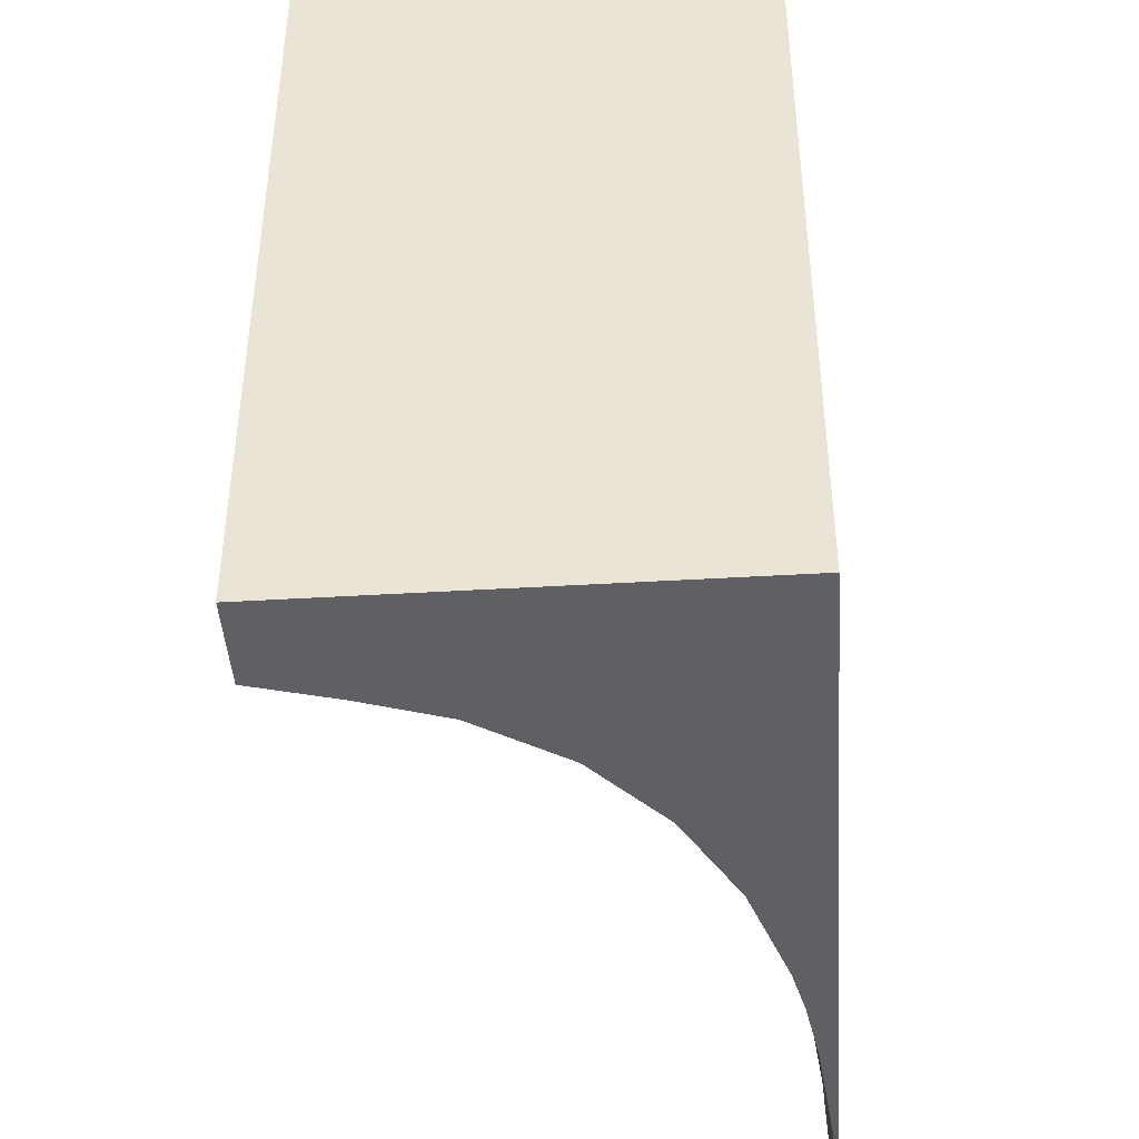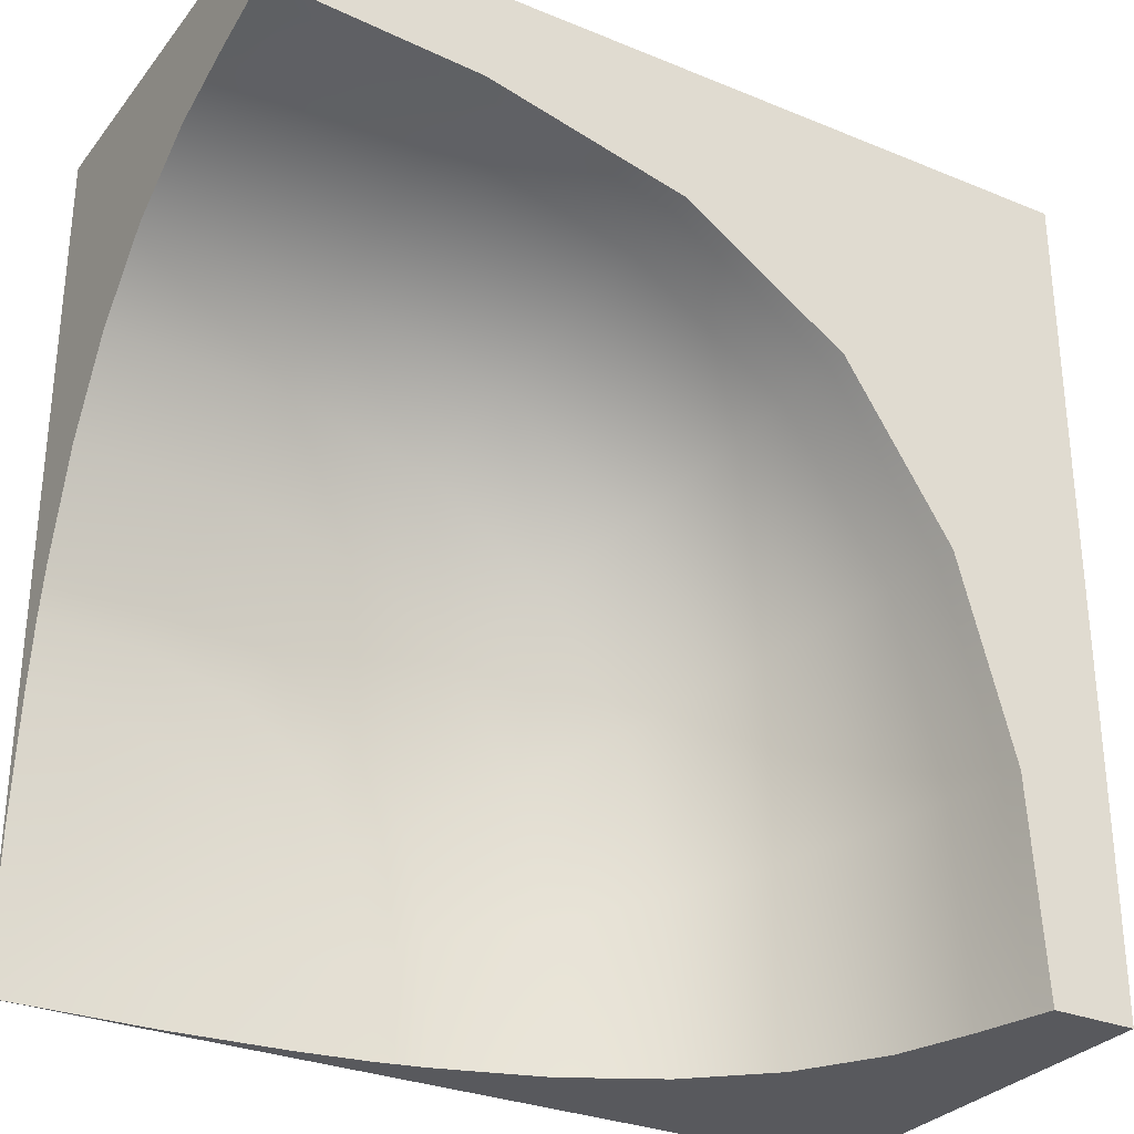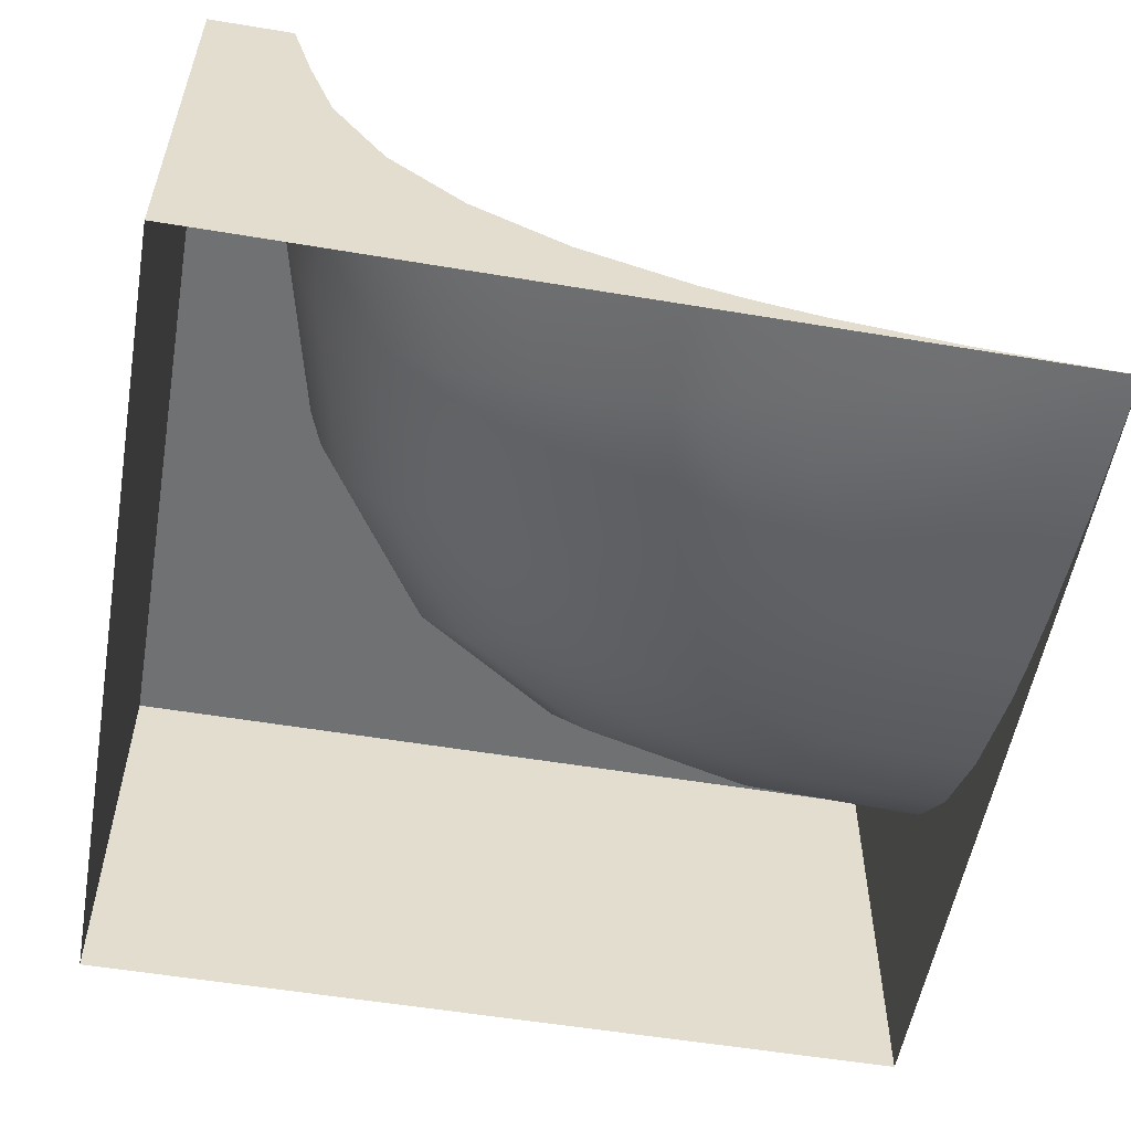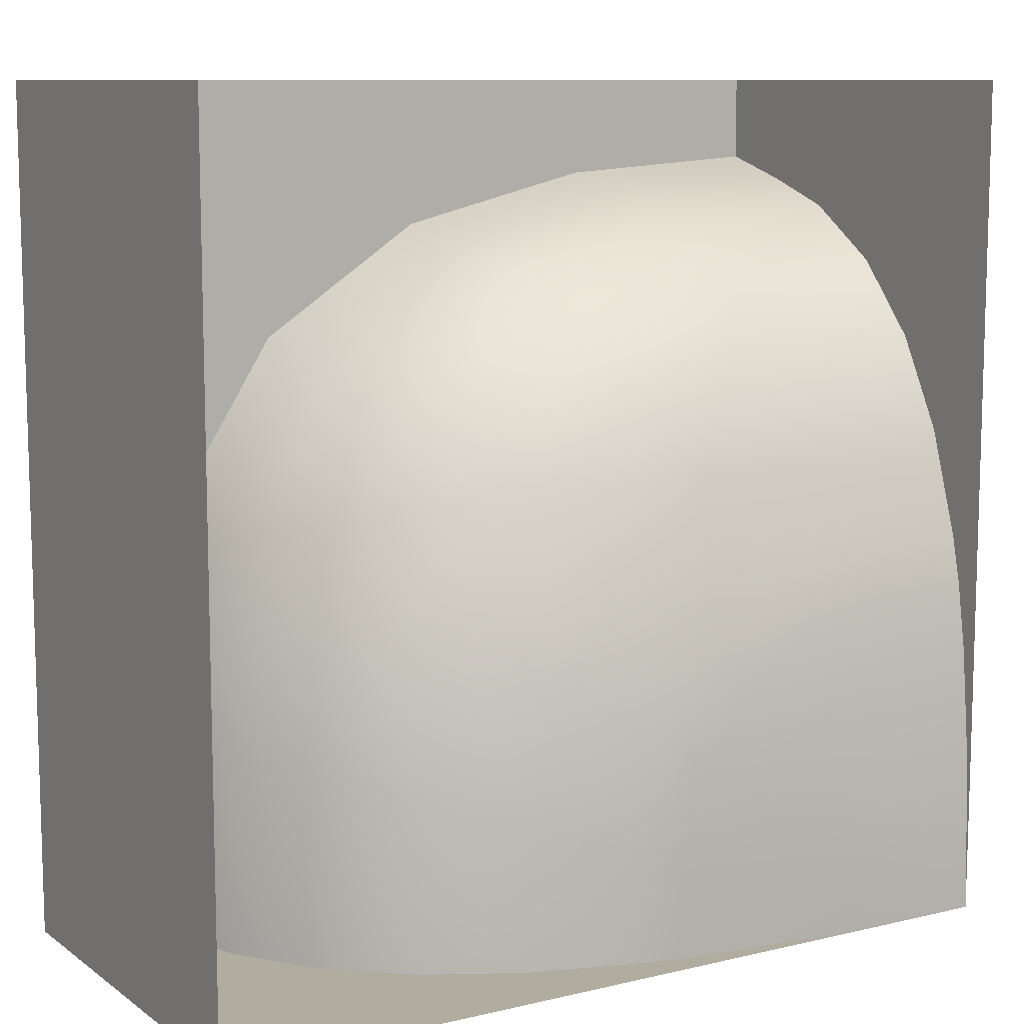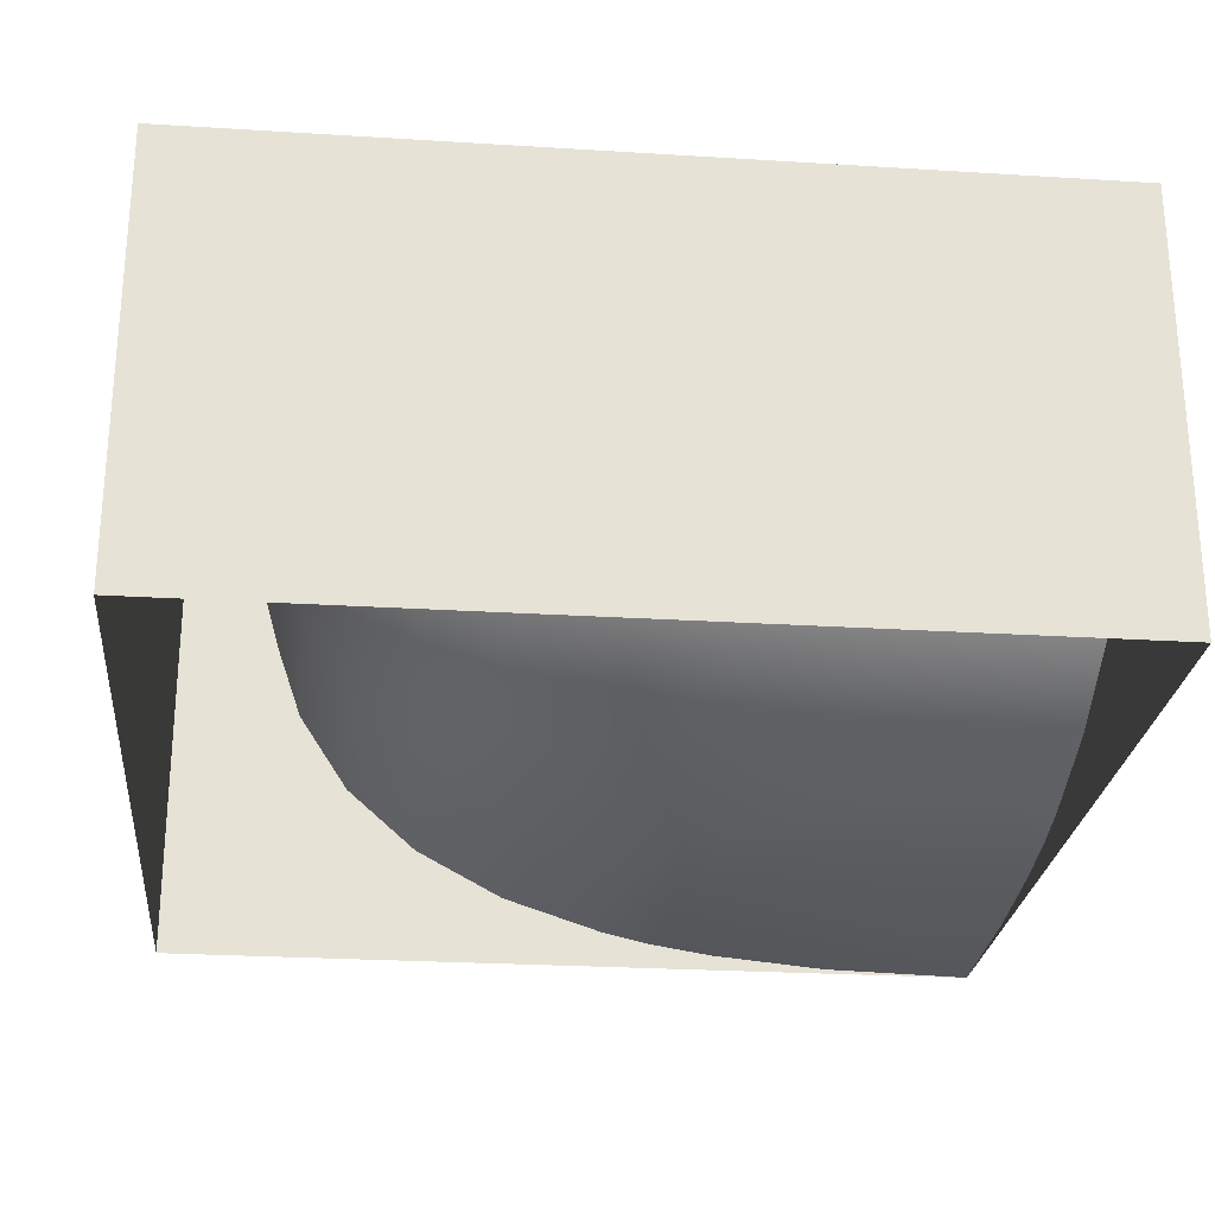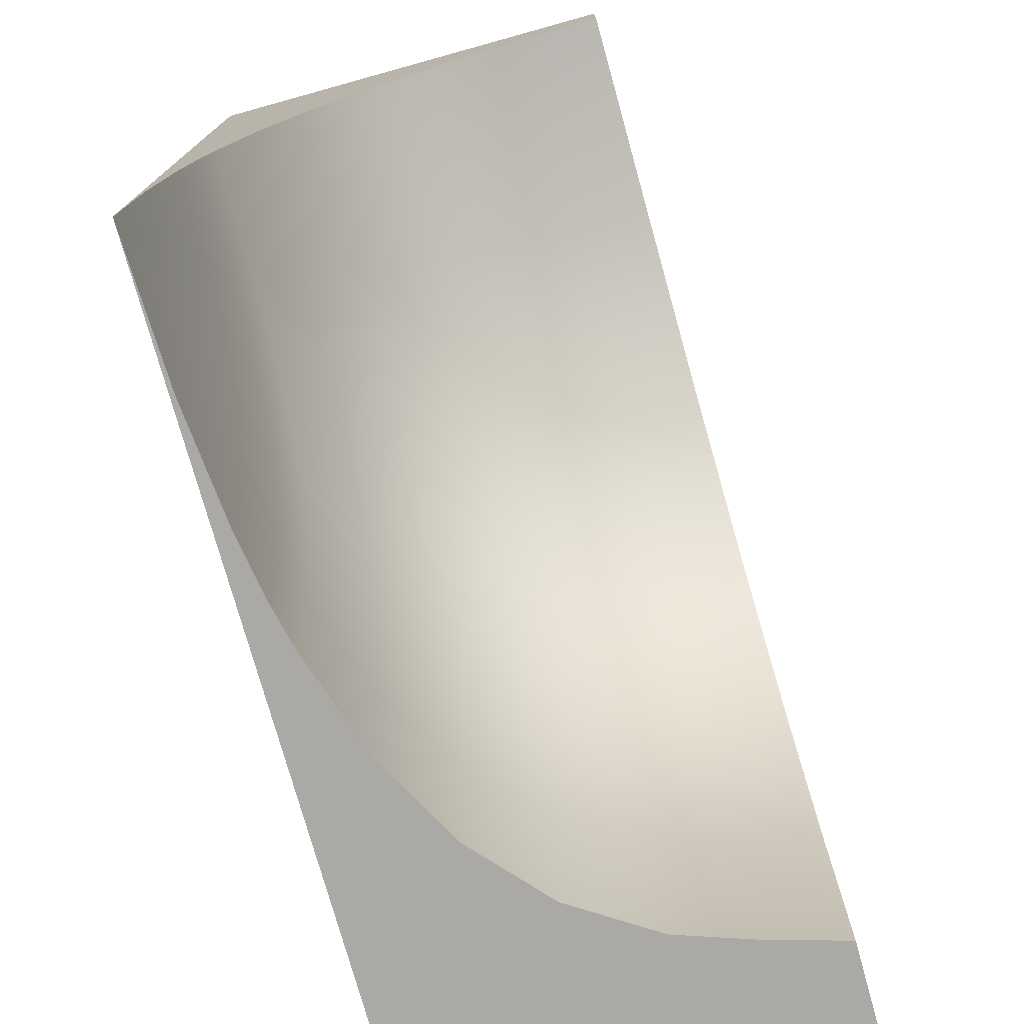
<metadata>
{"format":"obj","ext":"obj","renderer":"f3d","projection":"perspective","resolution":1024,"background":"white","views":[{"elev":-43.9,"azim":-86.0,"up":"+Z"},{"elev":-30.0,"azim":149.1,"up":"+Z"},{"elev":-55.2,"azim":80.0,"up":"+Y"},{"elev":9.9,"azim":-31.1,"up":"+Z"},{"elev":-25.6,"azim":-5.7,"up":"+Y"},{"elev":-75.5,"azim":105.5,"up":"+Z"}]}
</metadata>
<code>
g default
v -40 2.5e-05 48
v -22 0.005693 48
v -40 10 48
v -38.85 6.374 48
v -37.58 4.427 48
v -35.82 2.866 48
v -33.63 1.692 48
v -31.11 0.8776 48
v -28.4 0.3724 48
v -25.59 0.1102 48
v -39.48 8.187 48
v -30 0.625 48
v -42 2e-06 48
v -42 10 48
v -22 10 66
v -22 5e-06 66
v -22 6.374 64.85
v -22 4.427 63.58
v -22 2.866 61.82
v -22 1.692 59.63
v -22 0.8776 57.11
v -22 0.3724 54.4
v -22 0.1102 51.59
v -22 8.187 65.48
v -22 0.625 56
v -22.01 10 68
v -22 -0 68
v -25.55 0.1102 49.05
v -25.31 0.1102 50.01
v -24.79 0.1102 50.79
v -24.01 0.1102 51.31
v -23.05 0.1102 51.55
v -28.33 0.3724 49.8
v -27.89 0.3724 51.51
v -26.94 0.3724 52.94
v -25.51 0.3724 53.9
v -23.8 0.3724 54.33
v -29.91 0.625 50.3
v -29.37 0.625 52.45
v -28.2 0.625 54.2
v -26.45 0.625 55.37
v -24.3 0.625 55.91
v -31.01 0.8776 50.73
v -30.39 0.8776 53.17
v -29.1 0.8776 55.1
v -27.17 0.8776 56.39
v -24.73 0.8776 57.01
v -33.49 1.692 51.37
v -32.71 1.692 54.48
v -31.02 1.692 57.02
v -28.48 1.692 58.71
v -25.37 1.692 59.49
v -35.66 2.866 52
v -34.73 2.866 55.7
v -32.72 2.866 58.72
v -29.7 2.866 60.73
v -26 2.866 61.66
v -37.4 4.427 52.51
v -36.35 4.427 56.69
v -34.08 4.427 60.08
v -30.69 4.427 62.35
v -26.51 4.427 63.4
v -38.66 6.374 52.87
v -37.52 6.374 57.39
v -35.07 6.374 61.07
v -31.39 6.374 63.52
v -26.87 6.374 64.66
v -39.28 8.187 53.02
v -38.1 8.187 57.71
v -35.54 8.187 61.54
v -31.71 8.187 64.1
v -27.02 8.187 65.28
v -27.08 10 65.67
v -31.9 10 64.5
v -35.86 10 61.88
v -38.41 10 57.85
v -39.71 10 53.07
v -42 10 53.07
v -42 10 57.85
v -42 10 61.88
v -27.08 10 68
v -31.9 10 68
v -35.86 10 68
v -42 10 68
v -22 -0 65.48
v -22 0 64.85
v -22 -1e-06 63.58
v -22 -1e-06 61.82
v -22 -1e-06 59.63
v -22 0 57.11
v -22 2e-06 56
v -22 -1e-06 54.4
v -22 -3e-06 51.59
v -38.85 1.3e-05 48
v -37.58 -6e-06 48
v -35.82 -2.2e-05 48
v -33.63 -3.3e-05 48
v -31.11 -4.2e-05 48
v -30 -4.4e-05 48
v -28.4 -4.7e-05 48
v -25.59 -4.9e-05 48
v -39.48 3.2e-05 48
v -42 -0 53.07
v -42 -5e-06 57.85
v -42 3e-06 61.88
v -42 2e-06 68
v -27.08 -2e-06 68
v -31.9 2e-06 68
v -35.86 3e-06 68
v -22 9.547 65.87
v -27.06 9.547 65.57
v -31.85 9.547 64.4
v -35.78 9.547 61.79
v -38.33 9.547 57.82
v -39.6 9.547 53.06
v -39.87 9.547 48
v -22 9.547 66
v -22.01 9.54 68
v -40 9.547 48
v -42 9.547 48
v -42 9.547 53.07
v -42 9.547 57.85
v -42 9.547 61.88
v -42 9.547 68
v -35.86 9.547 68
v -31.9 9.547 68
v -27.08 9.547 68
v -40.28 10 53.07
v -27.08 10 66.25
v -31.9 10 65.2
v -39.13 10 57.85
v -36.59 10 61.88
v -35.86 10 62.61
v -36.29 10 62.3
v -22 10 66.5
v -40.5 10 48
v -38.98 10 57.85
v -22 9.545 66.5
v -22 3e-06 66.5
v -40.5 9.547 48
v -40.5 1.9e-05 48
g Quater_LRG_Bowl
f 136 140 120 14
f 117 138 139 16
f 2 32 23
f 2 10 28
f 2 28 29
f 2 29 30
f 2 30 31
f 2 31 32
f 32 37 22 23
f 10 9 33 28
f 28 33 34 29
f 29 34 35 30
f 30 35 36 31
f 31 36 37 32
f 37 42 25 22
f 9 12 38 33
f 33 38 39 34
f 34 39 40 35
f 35 40 41 36
f 36 41 42 37
f 42 47 21 25
f 12 8 43 38
f 38 43 44 39
f 39 44 45 40
f 40 45 46 41
f 41 46 47 42
f 47 52 20 21
f 8 7 48 43
f 43 48 49 44
f 44 49 50 45
f 45 50 51 46
f 46 51 52 47
f 52 57 19 20
f 7 6 53 48
f 48 53 54 49
f 49 54 55 50
f 50 55 56 51
f 51 56 57 52
f 57 62 18 19
f 6 5 58 53
f 53 58 59 54
f 54 59 60 55
f 55 60 61 56
f 56 61 62 57
f 62 67 17 18
f 5 4 63 58
f 58 63 64 59
f 59 64 65 60
f 60 65 66 61
f 61 66 67 62
f 67 72 24 17
f 4 11 68 63
f 63 68 69 64
f 64 69 70 65
f 65 70 71 66
f 66 71 72 67
f 73 15 110 111
f 74 73 111 112
f 75 74 112 113
f 113 114 76 75
f 114 115 77 76
f 115 116 3 77
f 128 136 14 78
f 137 128 78 79 131
f 132 137 131 79 80
f 135 129 81 26
f 129 130 82 81
f 130 133 83 82
f 134 132 80 84
f 83 133 134 84
f 24 110 117 16 85
f 17 24 85 86
f 18 17 86 87
f 19 18 87 88
f 20 19 88 89
f 21 20 89 90
f 25 21 90 91
f 23 22 92 93
f 2 23 93
f 22 25 91 92
f 4 5 95 94
f 5 6 96 95
f 6 7 97 96
f 7 8 98 97
f 8 12 99 98
f 9 10 101 100
f 10 2 101
f 11 4 94 102
f 12 9 100 99
f 3 116 119
f 78 14 120 121
f 79 78 121 122
f 80 79 122 123
f 84 80 123 124
f 26 81 127 118
f 81 82 126 127
f 82 83 125 126
f 83 84 124 125
f 111 110 24 72
f 112 111 72 71
f 113 112 71 70
f 114 113 70 69
f 115 114 69 68
f 11 116 115 68
f 117 110 15
f 15 135 138 117
f 119 116 11 102 1
f 140 141 13 120
f 121 120 13 103
f 122 121 103 104
f 123 122 104 105
f 124 123 105 106
f 125 124 106 109
f 126 125 109 108
f 127 126 108 107
f 118 127 107 27
f 15 73 129 135
f 73 74 130 129
f 74 75 133 130
f 134 133 75
f 75 132 134
f 75 76 137 132
f 76 77 128 137
f 77 3 136 128
f 138 135 26 118
f 139 138 118 27
f 119 140 136 3
f 1 141 140 119

</code>
